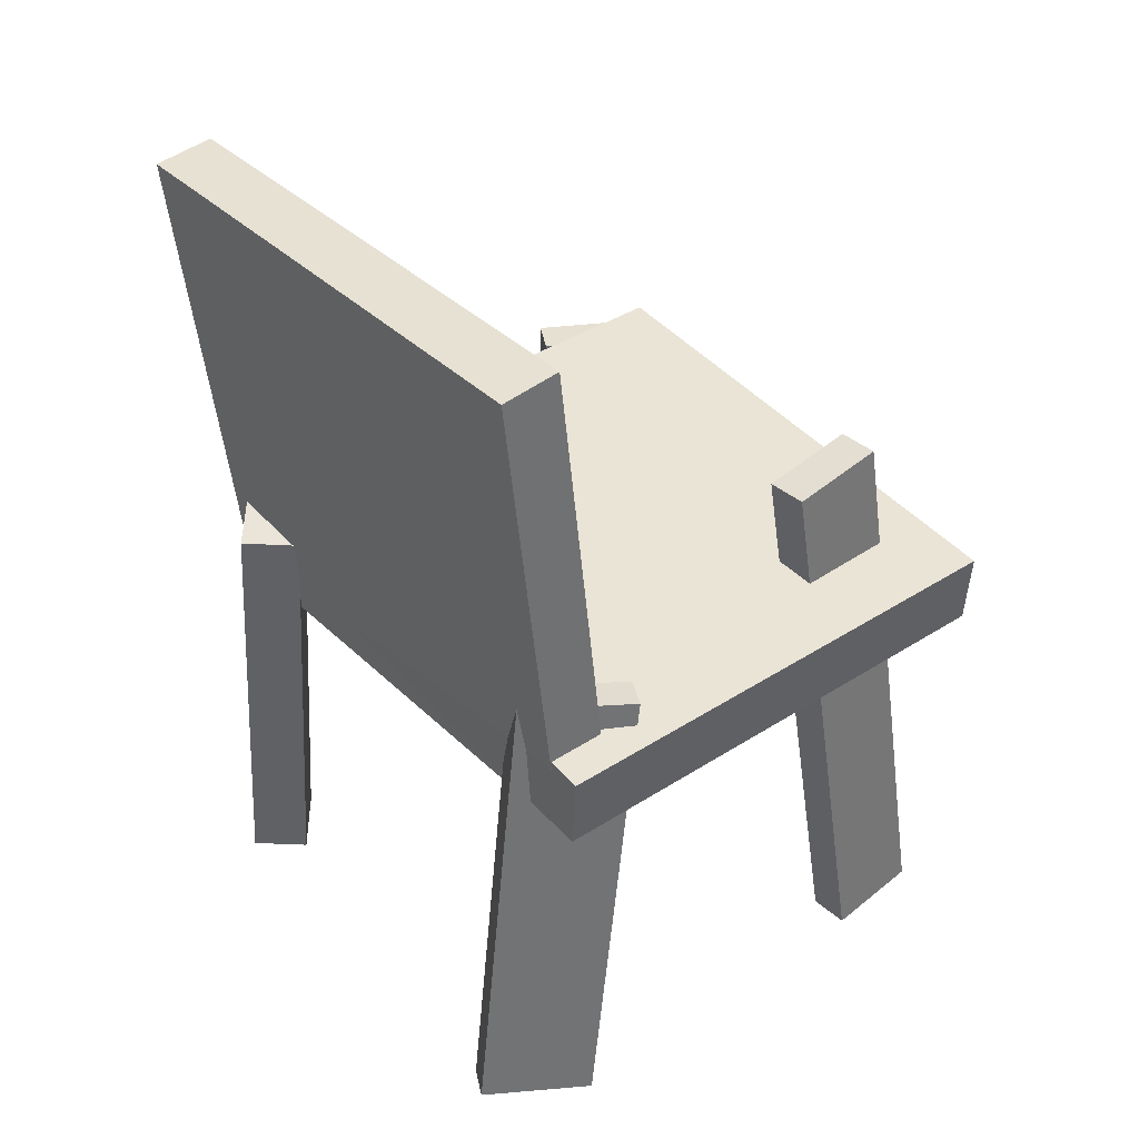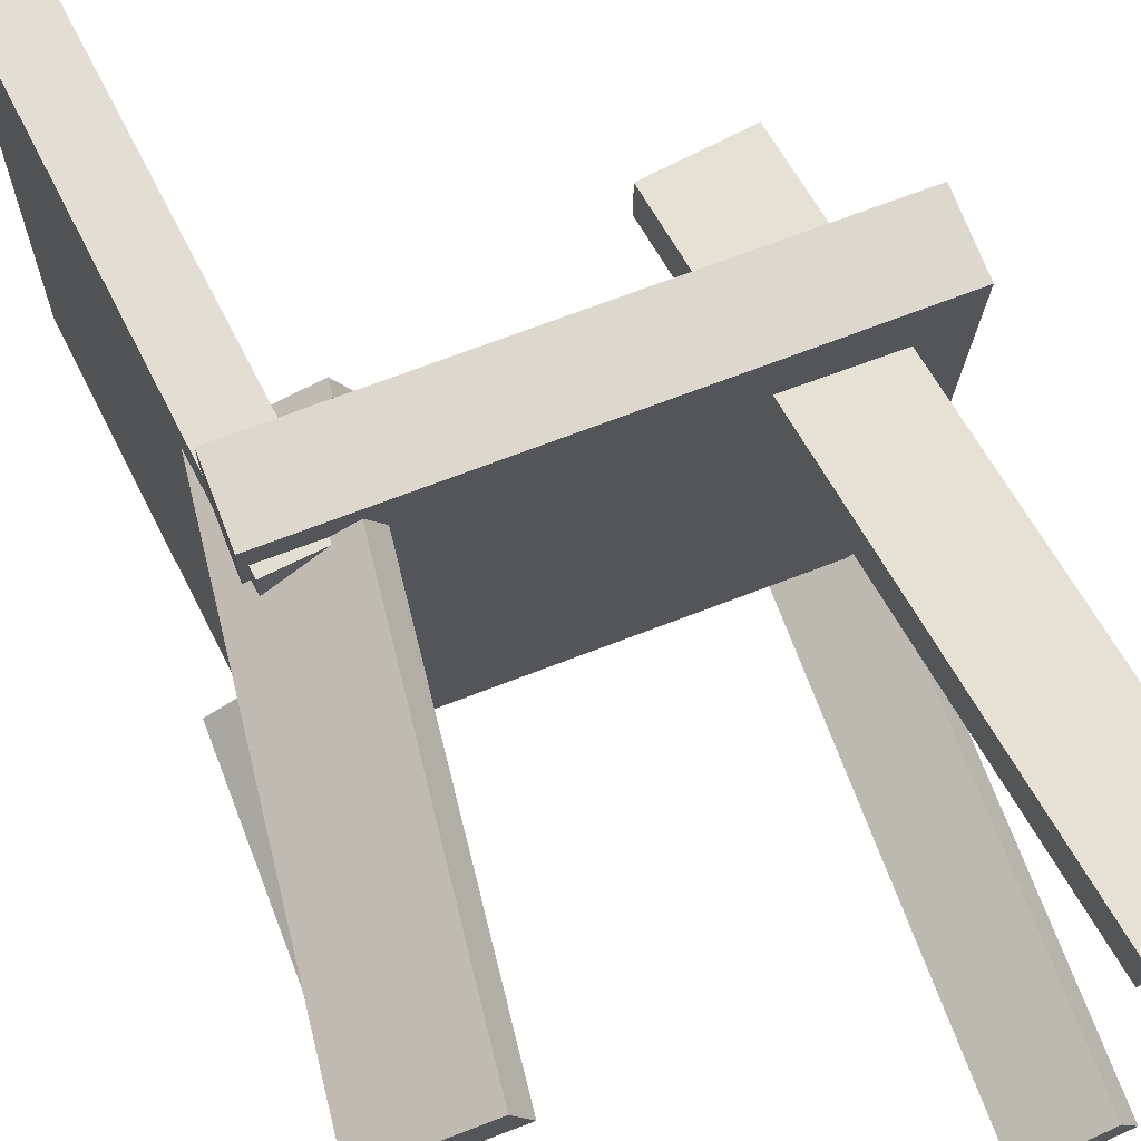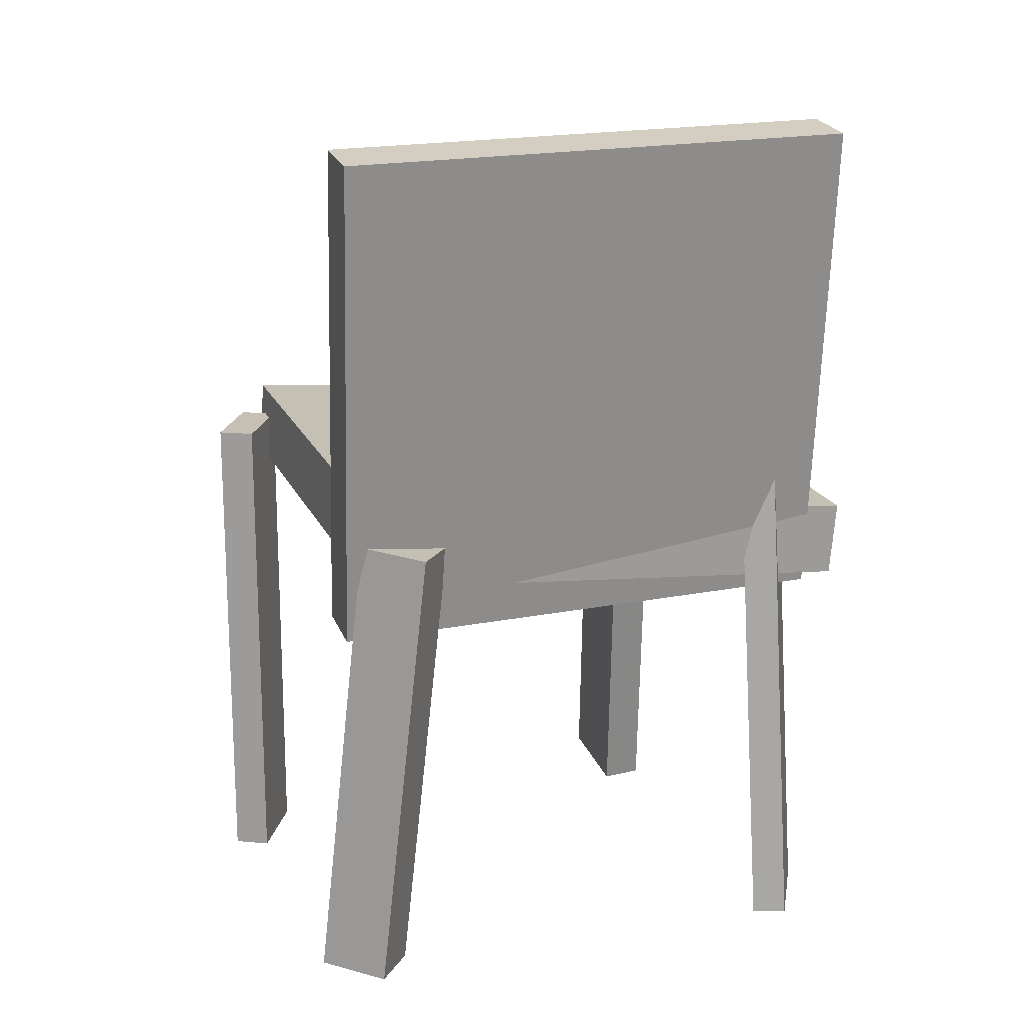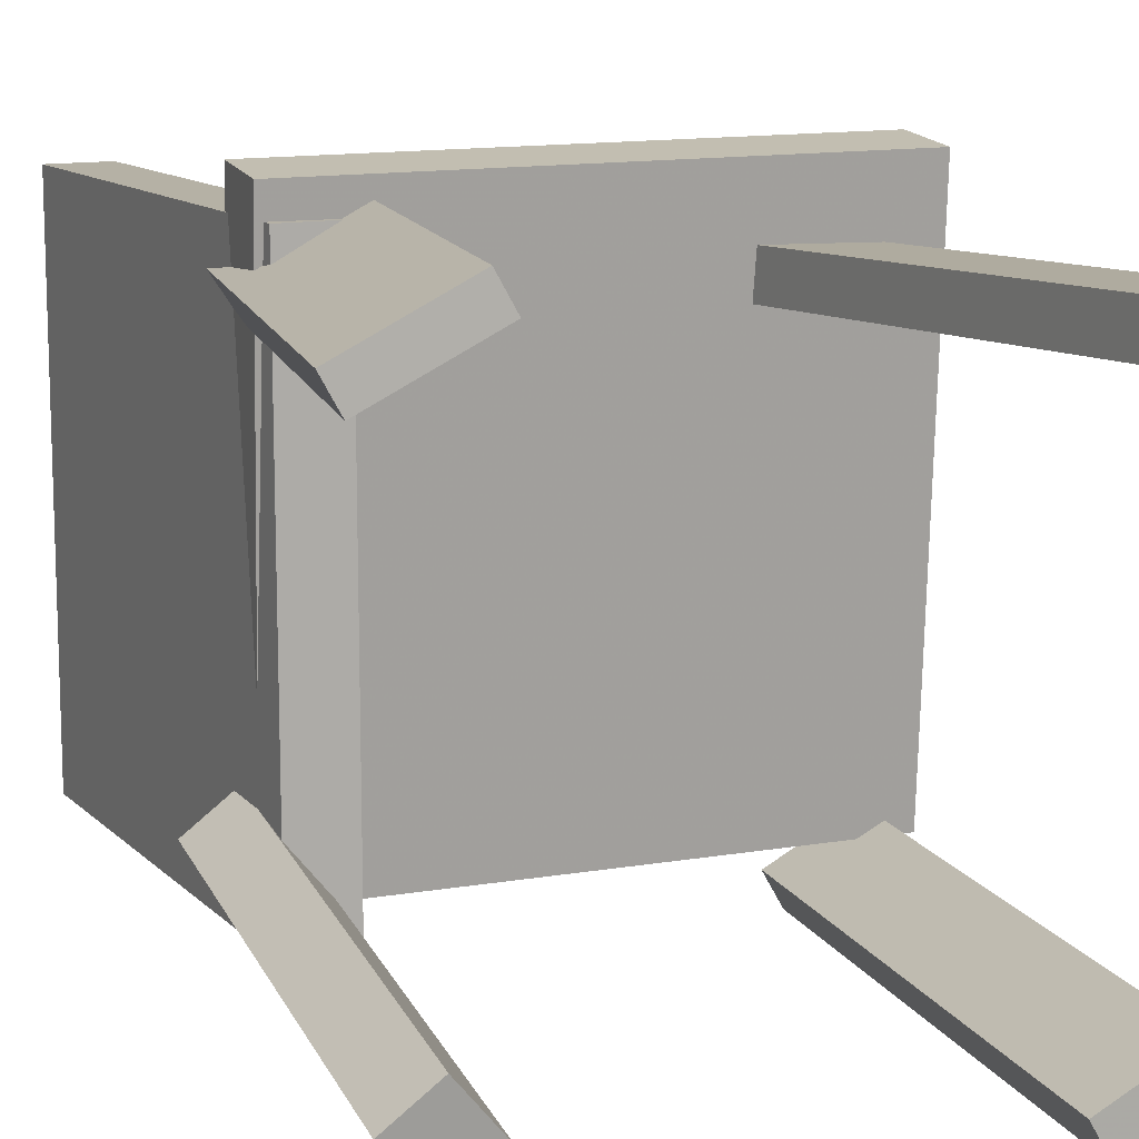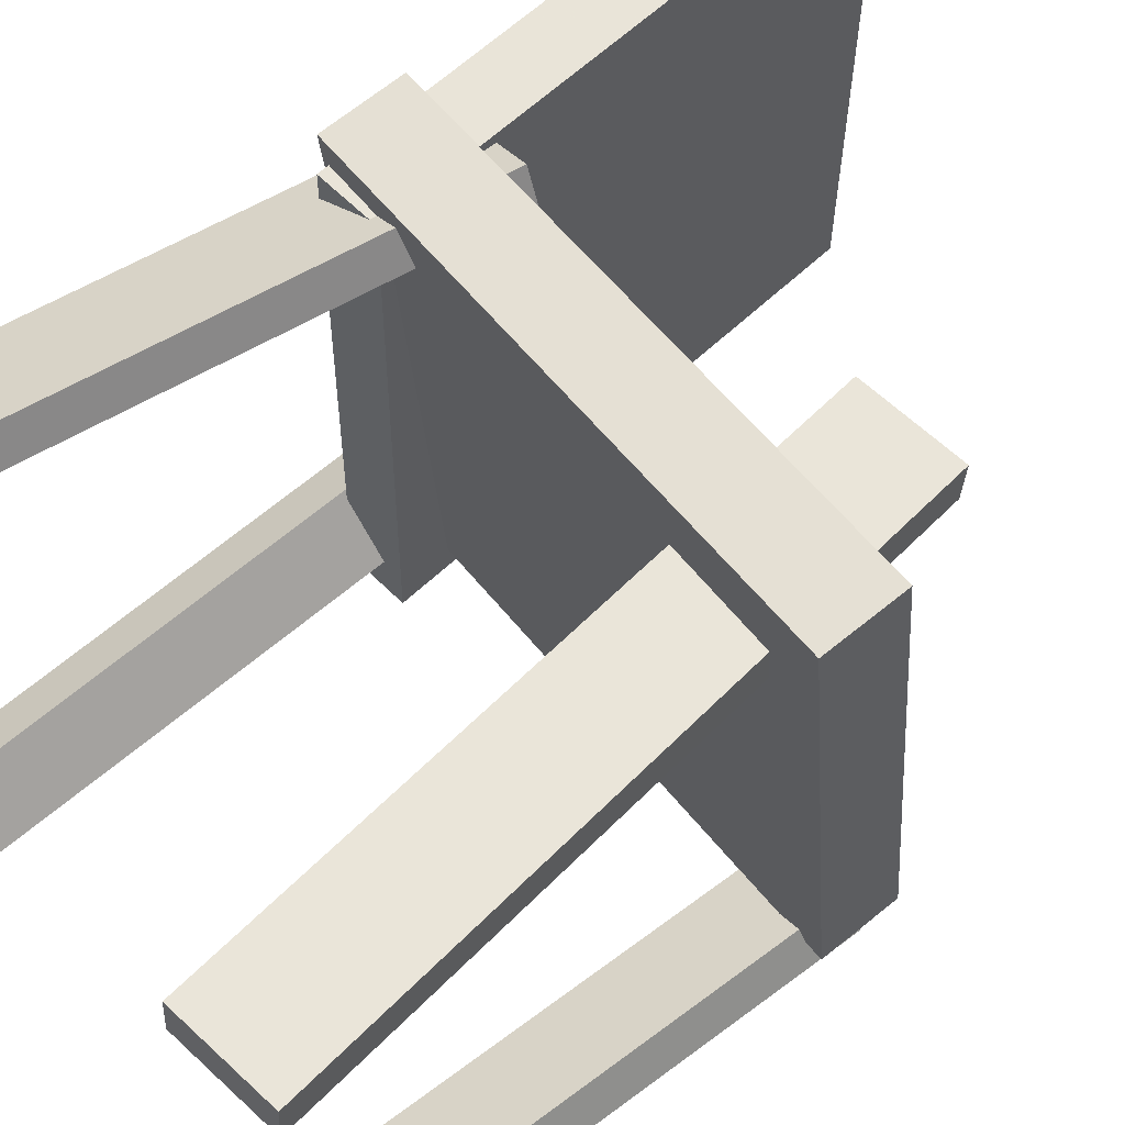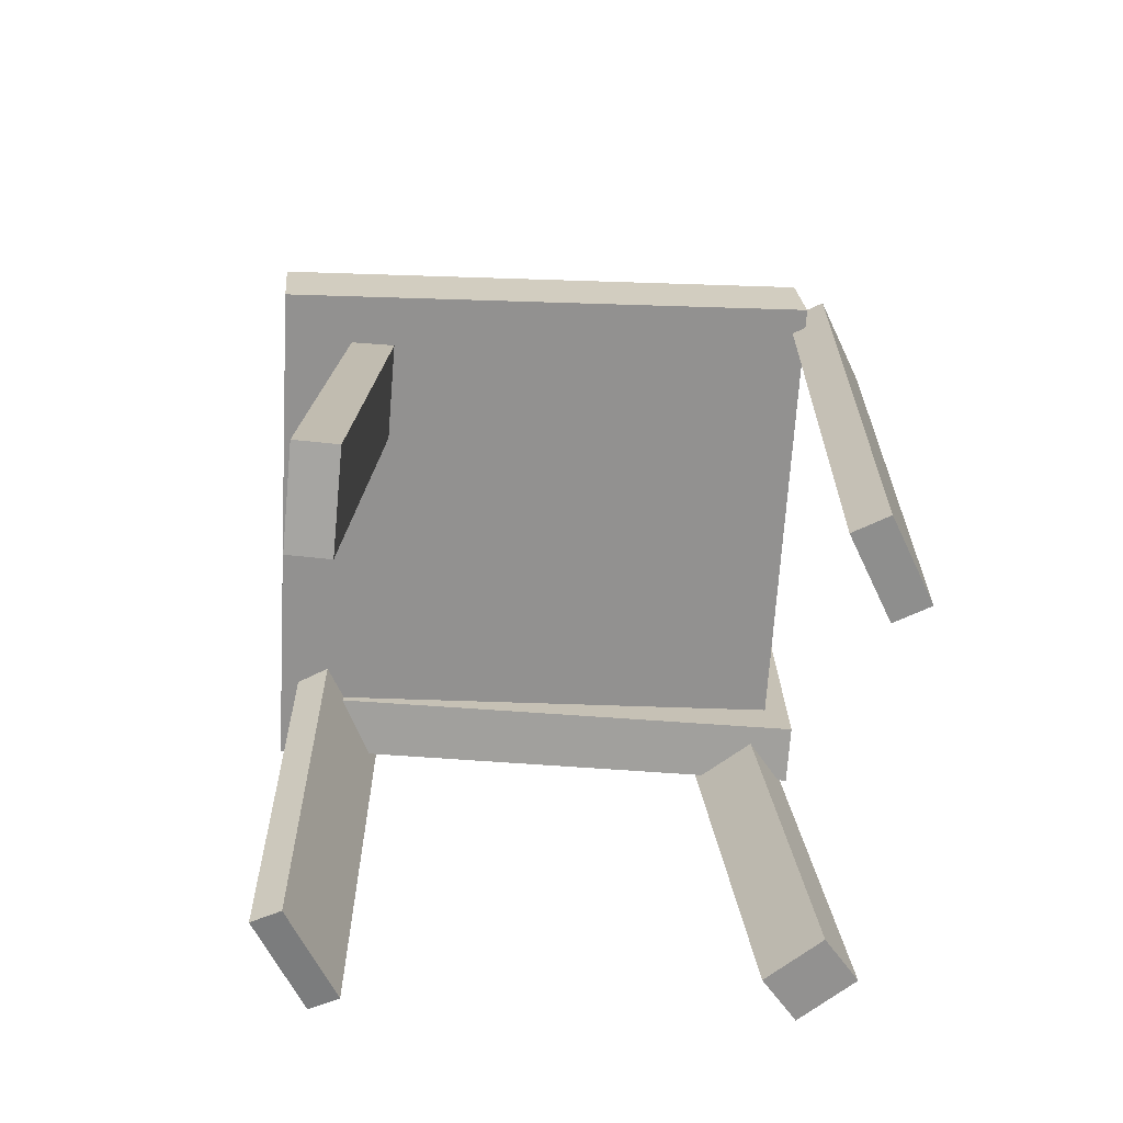
<metadata>
{"format":"obj","ext":"obj","renderer":"f3d","projection":"perspective","resolution":1024,"background":"white","views":[{"elev":38.4,"azim":-39.3,"up":"+Y"},{"elev":67.8,"azim":-20.7,"up":"+Z"},{"elev":18.8,"azim":-109.3,"up":"+Y"},{"elev":12.3,"azim":-19.8,"up":"+Z"},{"elev":60.3,"azim":51.8,"up":"+Z"},{"elev":-65.5,"azim":86.1,"up":"+Y"}]}
</metadata>
<code>
v -0.196 -0.03056 -0.2194
v -0.1955 -0.02681 0.2209
v -0.2416 0.3923 -0.2229
v -0.2411 0.396 0.2173
v -0.1453 -0.0251 -0.2195
v -0.1449 -0.02134 0.2208
v -0.191 0.3977 -0.223
v -0.1905 0.4015 0.2172
f 1.0 7.0 5.0
f 1.0 3.0 7.0
f 1.0 4.0 3.0
f 1.0 2.0 4.0
f 3.0 8.0 7.0
f 3.0 4.0 8.0
f 5.0 7.0 8.0
f 5.0 8.0 6.0
f 1.0 5.0 6.0
f 1.0 6.0 2.0
f 2.0 6.0 8.0
f 2.0 8.0 4.0
v 0.1695 0.1532 0.1504
v 0.08637 0.141 0.1525
v 0.1702 0.1547 0.1863
v 0.08707 0.1426 0.1885
v 0.2474 -0.3767 0.1717
v 0.1643 -0.3889 0.1738
v 0.2481 -0.3752 0.2076
v 0.165 -0.3873 0.2097
f 9.0 15.0 13.0
f 9.0 11.0 15.0
f 9.0 12.0 11.0
f 9.0 10.0 12.0
f 11.0 16.0 15.0
f 11.0 12.0 16.0
f 13.0 15.0 16.0
f 13.0 16.0 14.0
f 9.0 13.0 14.0
f 9.0 14.0 10.0
f 10.0 14.0 16.0
f 10.0 16.0 12.0
v -0.1965 -0.351 -0.1722
v -0.2004 0.04831 -0.1284
v -0.2353 -0.3479 -0.2034
v -0.2392 0.05135 -0.1596
v -0.1587 -0.3455 -0.2186
v -0.1626 0.05376 -0.1748
v -0.1976 -0.3425 -0.2498
v -0.2015 0.05681 -0.206
f 17.0 23.0 21.0
f 17.0 19.0 23.0
f 17.0 20.0 19.0
f 17.0 18.0 20.0
f 19.0 24.0 23.0
f 19.0 20.0 24.0
f 21.0 23.0 24.0
f 21.0 24.0 22.0
f 17.0 21.0 22.0
f 17.0 22.0 18.0
f 18.0 22.0 24.0
f 18.0 24.0 20.0
v 0.1437 -0.3945 -0.2258
v 0.1493 0.06146 -0.2228
v 0.1597 -0.3945 -0.2544
v 0.1653 0.06145 -0.2514
v 0.2122 -0.3956 -0.1875
v 0.2178 0.06037 -0.1846
v 0.2281 -0.3956 -0.2161
v 0.2338 0.06036 -0.2131
f 25.0 31.0 29.0
f 25.0 27.0 31.0
f 25.0 28.0 27.0
f 25.0 26.0 28.0
f 27.0 32.0 31.0
f 27.0 28.0 32.0
f 29.0 31.0 32.0
f 29.0 32.0 30.0
f 25.0 29.0 30.0
f 25.0 30.0 26.0
f 26.0 30.0 32.0
f 26.0 32.0 28.0
v 0.235 -0.01584 0.2498
v -0.2025 -0.01963 0.2455
v 0.239 0.02146 -0.1952
v -0.1985 0.01767 -0.1995
v 0.2344 0.04859 0.2552
v -0.2031 0.04481 0.2509
v 0.2384 0.08589 -0.1898
v -0.1991 0.0821 -0.1941
f 33.0 39.0 37.0
f 33.0 35.0 39.0
f 33.0 36.0 35.0
f 33.0 34.0 36.0
f 35.0 40.0 39.0
f 35.0 36.0 40.0
f 37.0 39.0 40.0
f 37.0 40.0 38.0
f 33.0 37.0 38.0
f 33.0 38.0 34.0
f 34.0 38.0 40.0
f 34.0 40.0 36.0
v -0.1931 0.0763 0.1573
v -0.243 -0.3419 0.1617
v -0.207 0.07823 0.1833
v -0.2569 -0.34 0.1877
v -0.107 0.06652 0.2042
v -0.1569 -0.3517 0.2086
v -0.1209 0.06845 0.2302
v -0.1708 -0.3498 0.2345
f 41.0 47.0 45.0
f 41.0 43.0 47.0
f 41.0 44.0 43.0
f 41.0 42.0 44.0
f 43.0 48.0 47.0
f 43.0 44.0 48.0
f 45.0 47.0 48.0
f 45.0 48.0 46.0
f 41.0 45.0 46.0
f 41.0 46.0 42.0
f 42.0 46.0 48.0
f 42.0 48.0 44.0

</code>
